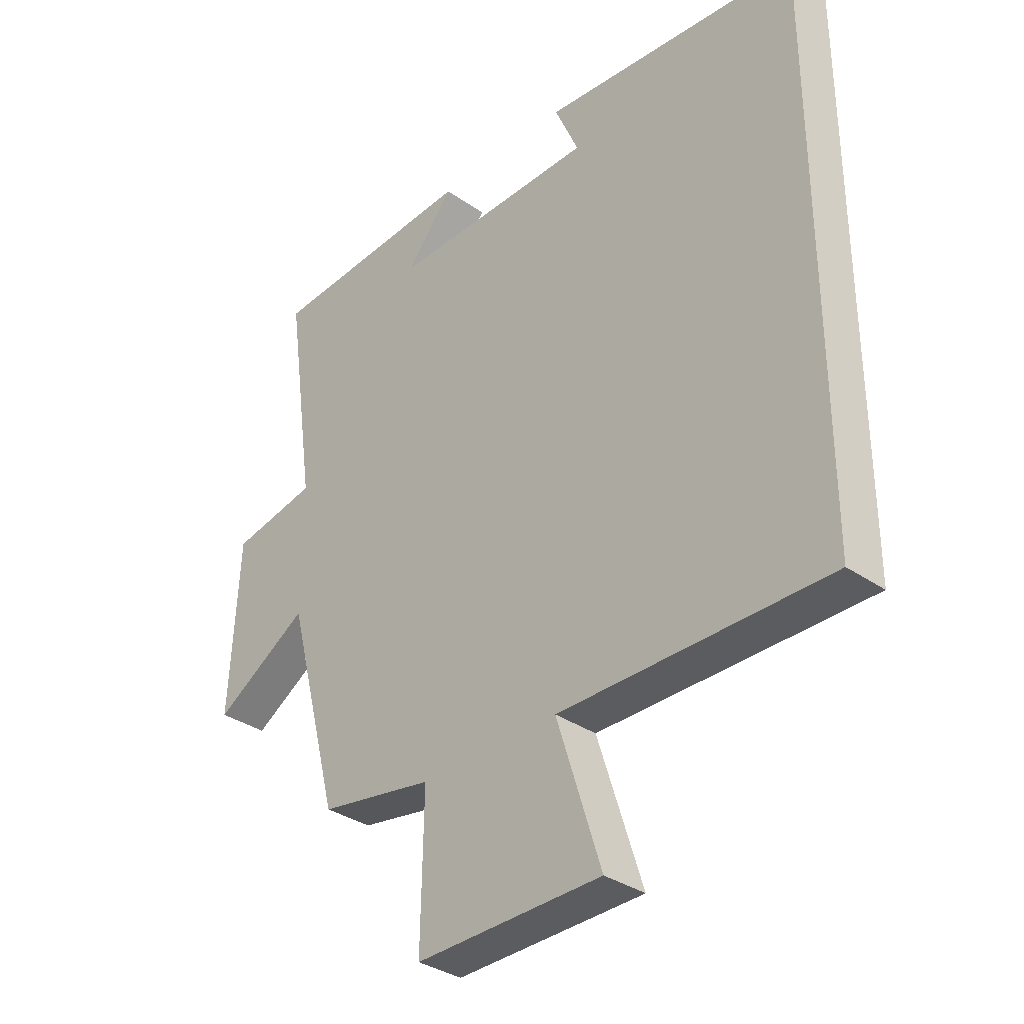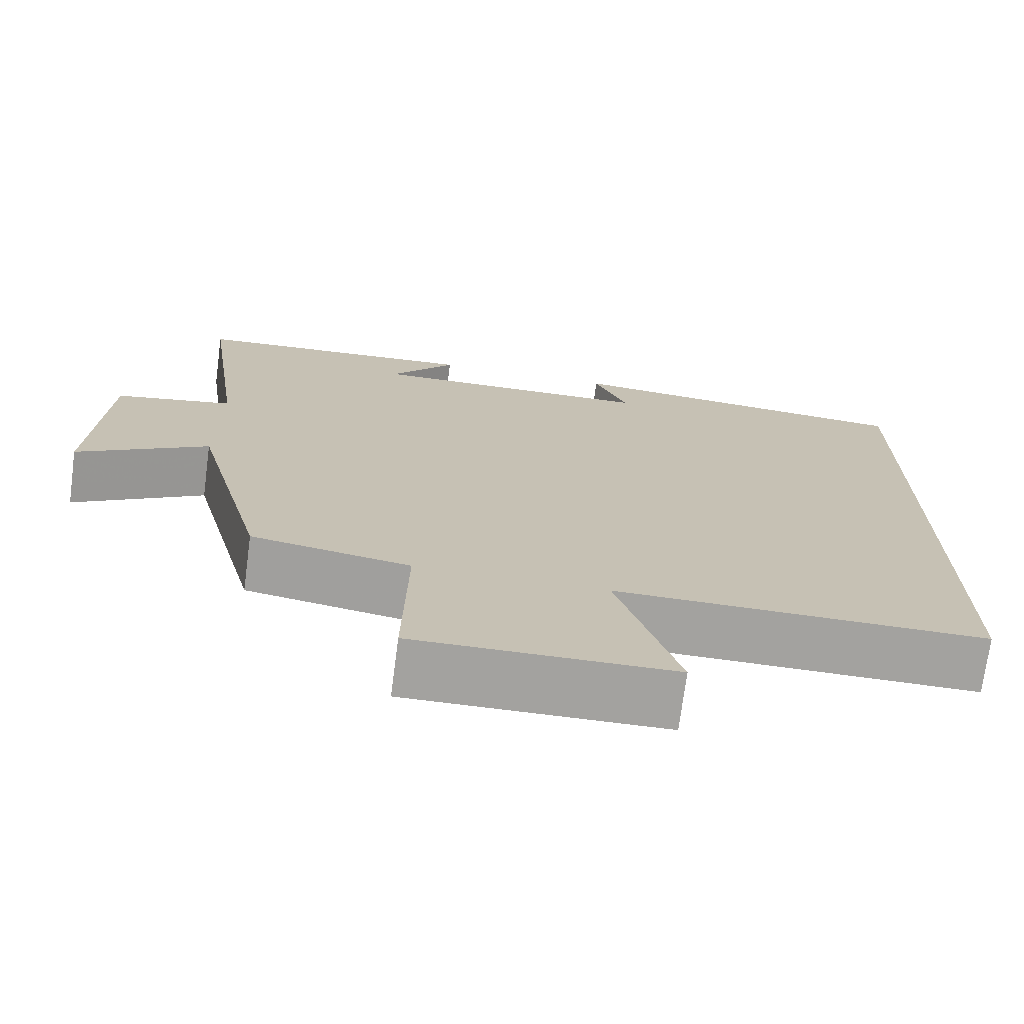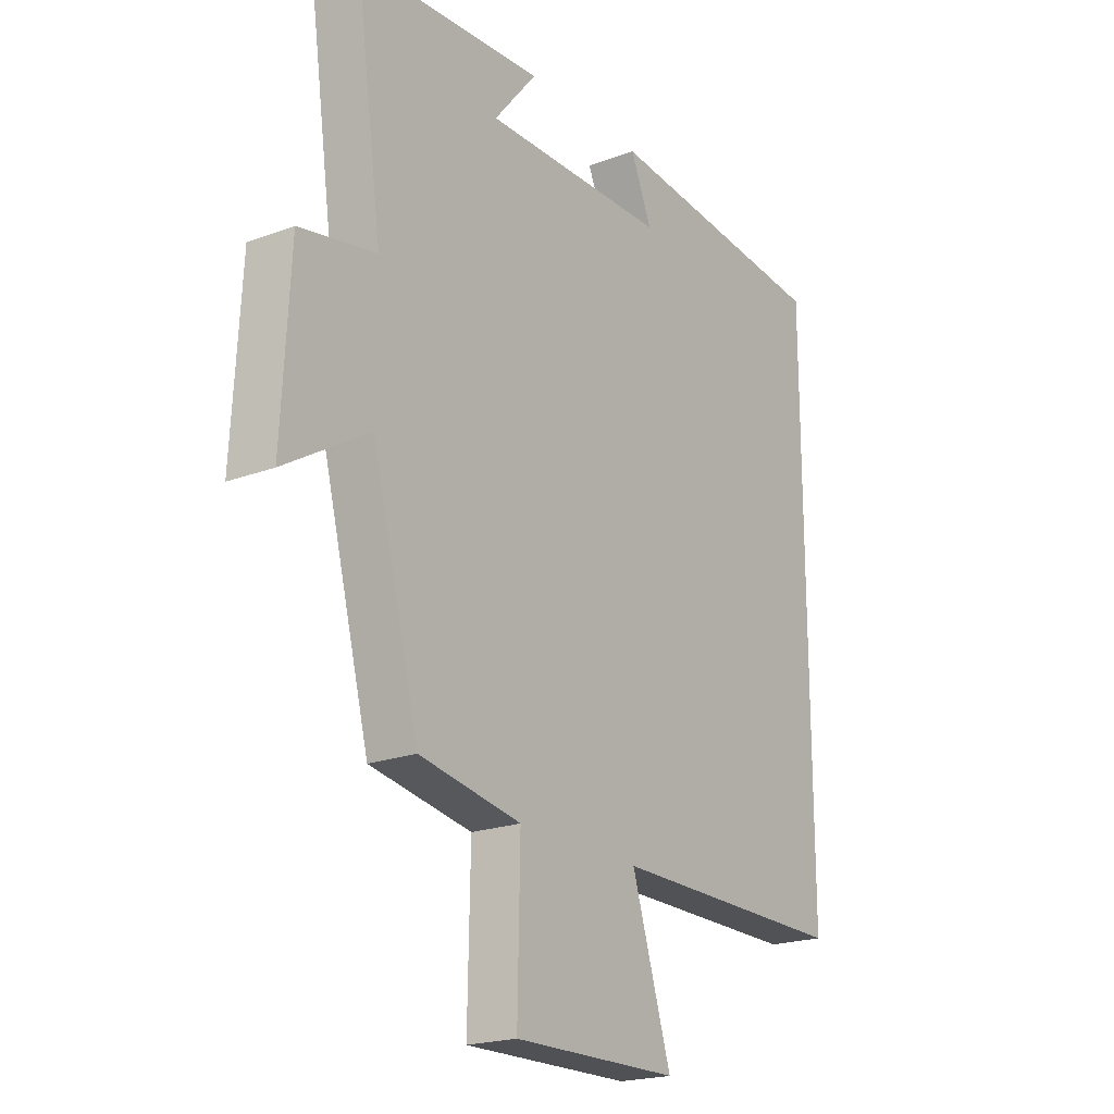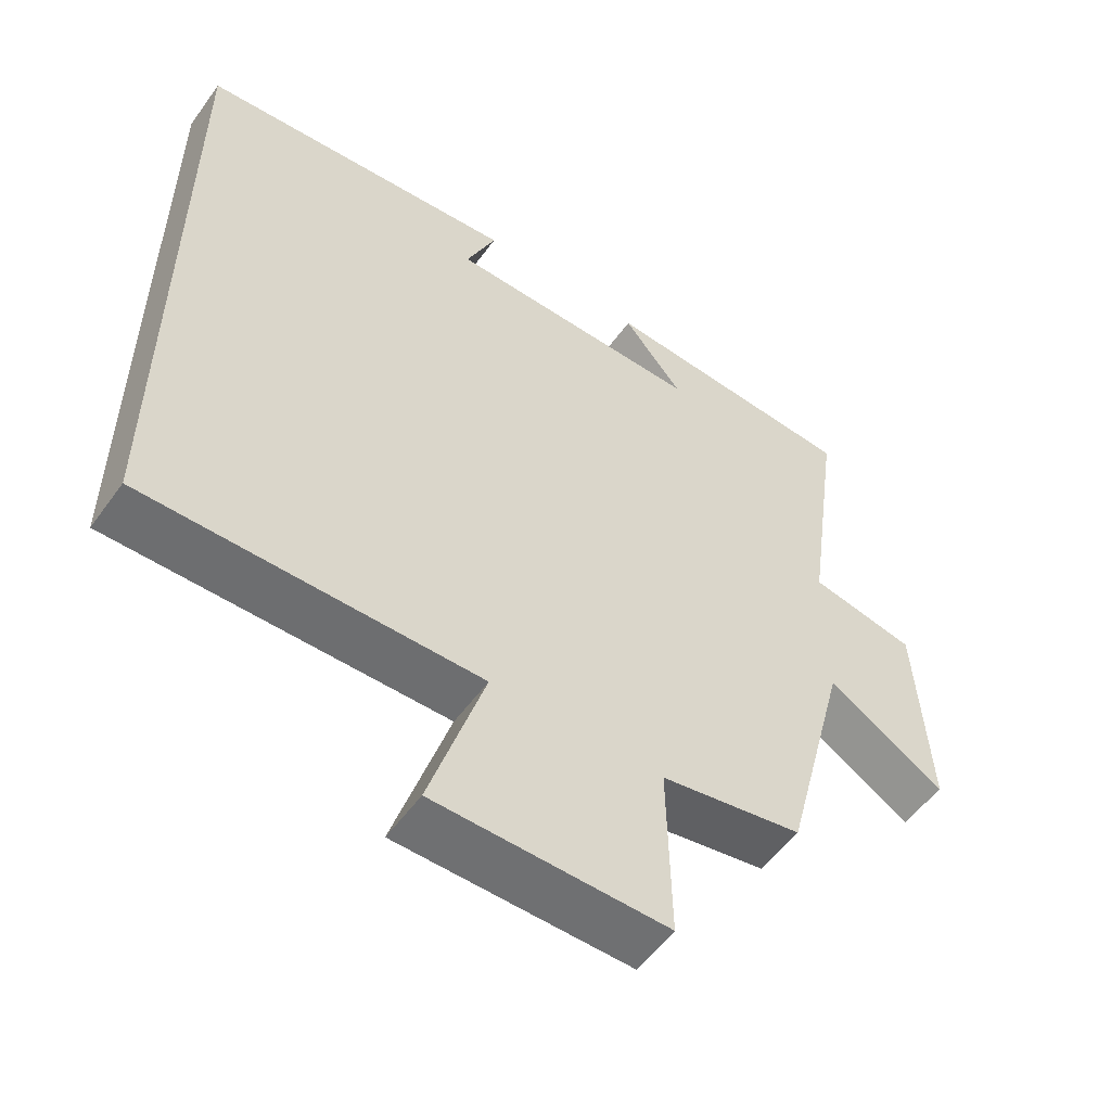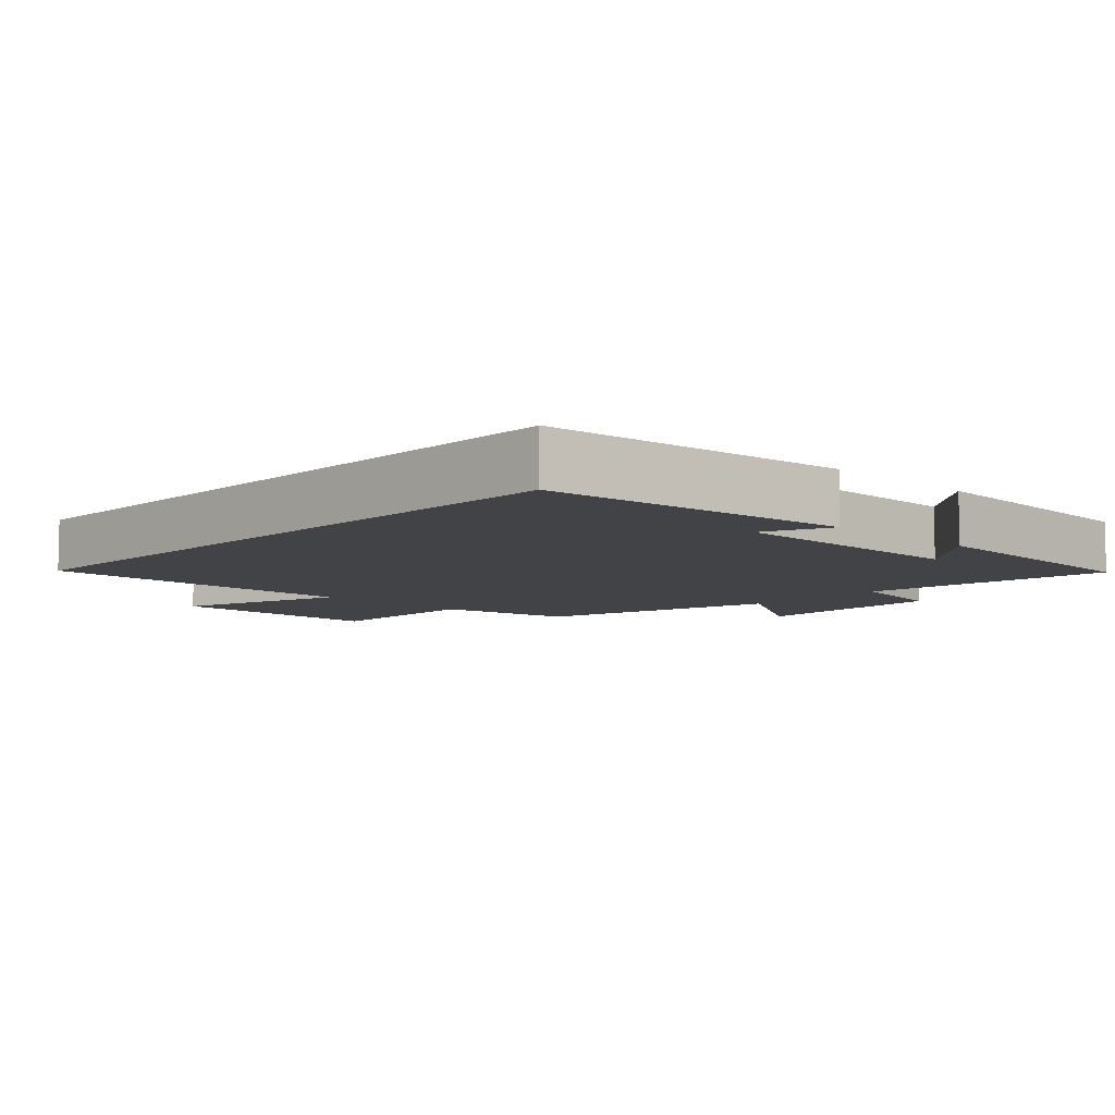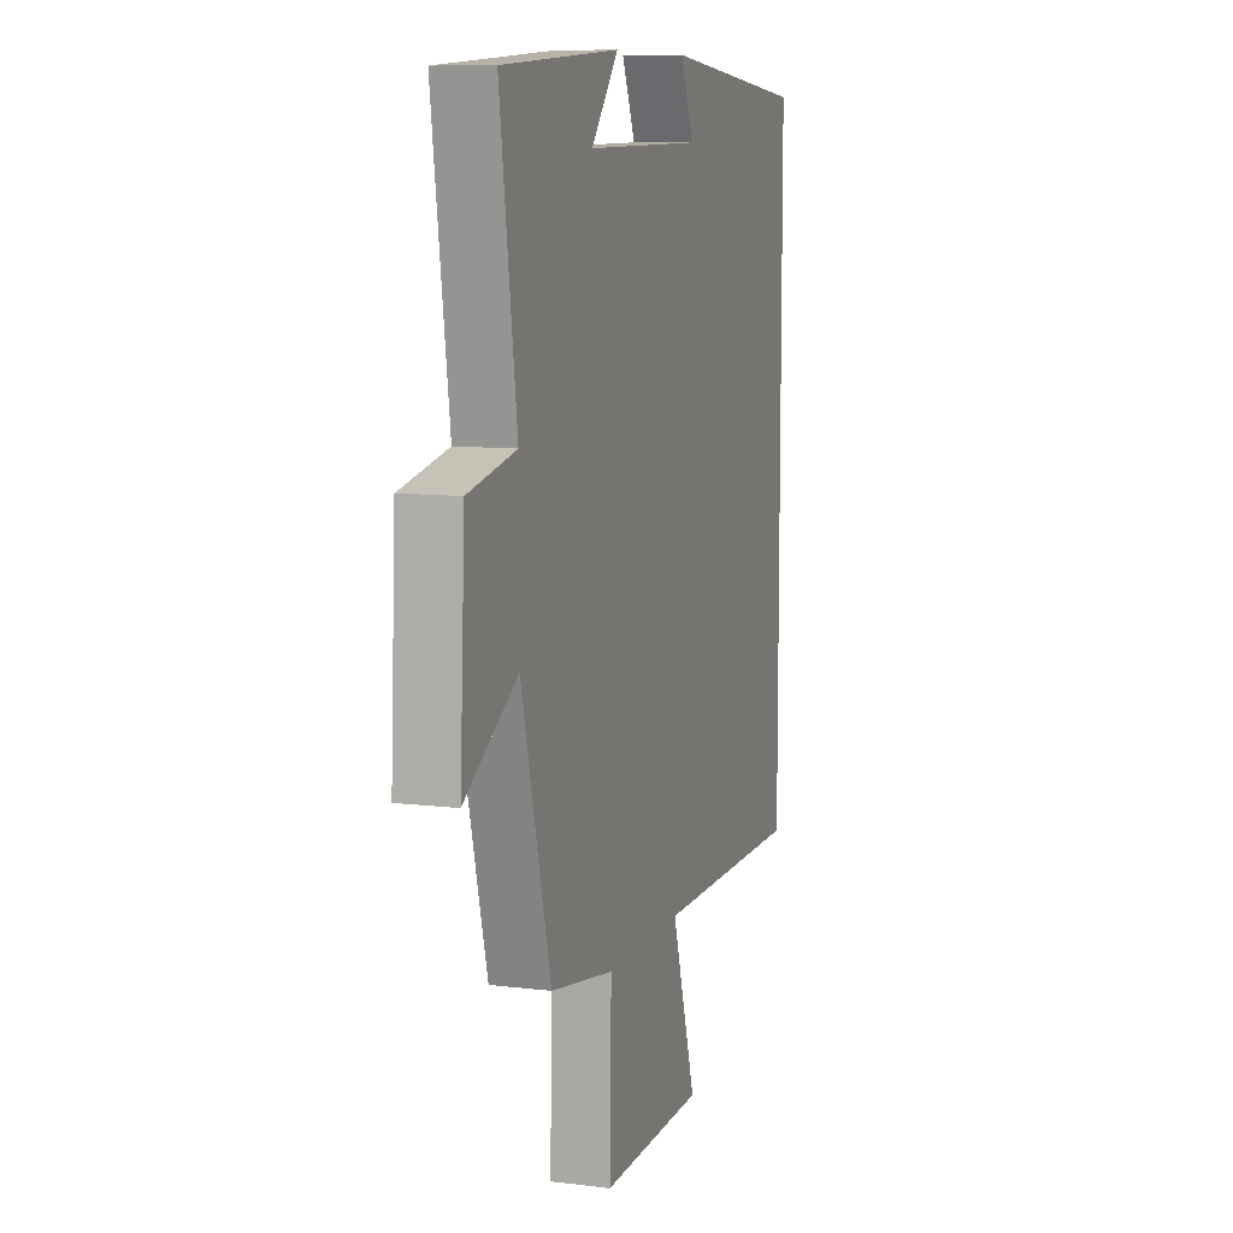
<metadata>
{"format":"obj","ext":"obj","renderer":"f3d","projection":"perspective","resolution":1024,"background":"white","views":[{"elev":-34.2,"azim":-133.1,"up":"+Z"},{"elev":-72.4,"azim":172.5,"up":"+Z"},{"elev":-20.7,"azim":124.1,"up":"+Z"},{"elev":-54.5,"azim":-35.2,"up":"+Z"},{"elev":-7.5,"azim":-43.7,"up":"+Y"},{"elev":9.5,"azim":108.0,"up":"+Z"}]}
</metadata>
<code>
v -0.5 0.07 0.457
v -0.049 0.07 0.5
v -0.091 0.07 0.402
v 0.271 0.07 0.398
v 0.187 0.07 0.5
v 0.552 0.07 0.477
v 0.5 0.07 0.11
v 0.649 0.07 0.081
v 0.665 0.07 -0.213
v 0.5 0.07 -0.112
v 0.408 0.07 -0.465
v 0.209 0.07 -0.5
v 0.214 0.07 -0.749
v -0.11 0.07 -0.745
v -0.033 0.07 -0.5
v -0.5 0.07 -0.504
v -0.5 0 0.457
v -0.049 0 0.5
v -0.091 0 0.402
v 0.271 0 0.398
v 0.187 0 0.5
v 0.552 0 0.477
v 0.5 0 0.11
v 0.649 0 0.081
v 0.665 0 -0.213
v 0.5 0 -0.112
v 0.408 0 -0.465
v 0.209 0 -0.5
v 0.214 0 -0.749
v -0.11 0 -0.745
v -0.033 0 -0.5
v -0.5 0 -0.504
f 15 16 1
f 12 13 14 15
f 12 15 1
f 11 12 1
f 10 11 1
f 7 8 9 10
f 7 10 1
f 4 5 6
f 4 6 7
f 3 4 7
f 1 2 3
f 1 3 7
f 17 32 31
f 31 30 29 28
f 17 31 28
f 17 28 27
f 17 27 26
f 26 25 24 23
f 17 26 23
f 22 21 20
f 23 22 20
f 23 20 19
f 19 18 17
f 23 19 17
f 1 17 18 2
f 2 18 19 3
f 3 19 20 4
f 4 20 21 5
f 5 21 22 6
f 6 22 23 7
f 7 23 24 8
f 8 24 25 9
f 9 25 26 10
f 10 26 27 11
f 11 27 28 12
f 12 28 29 13
f 13 29 30 14
f 14 30 31 15
f 15 31 32 16
f 16 32 17 1

</code>
